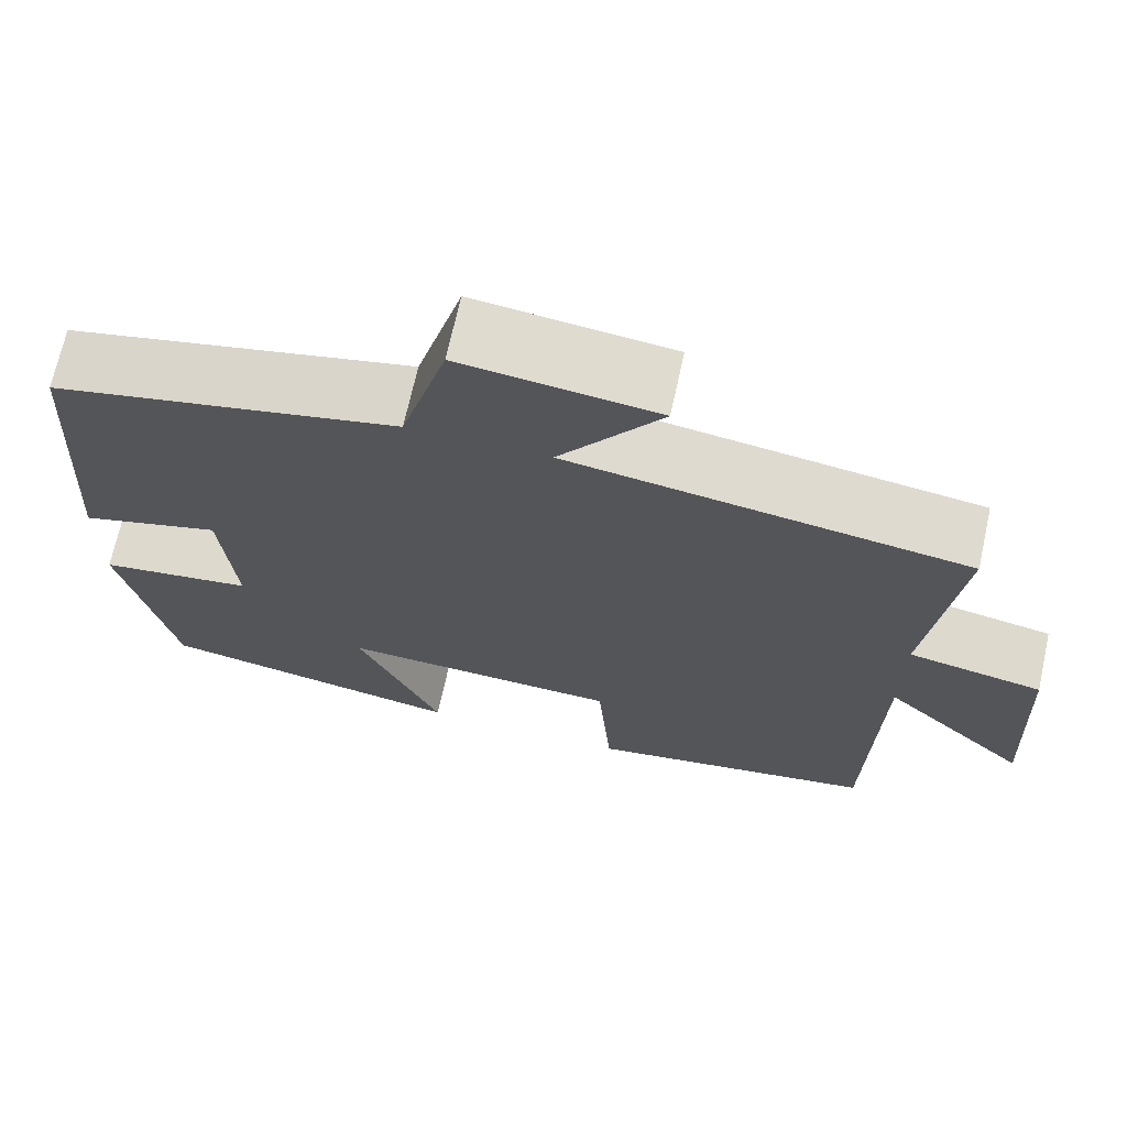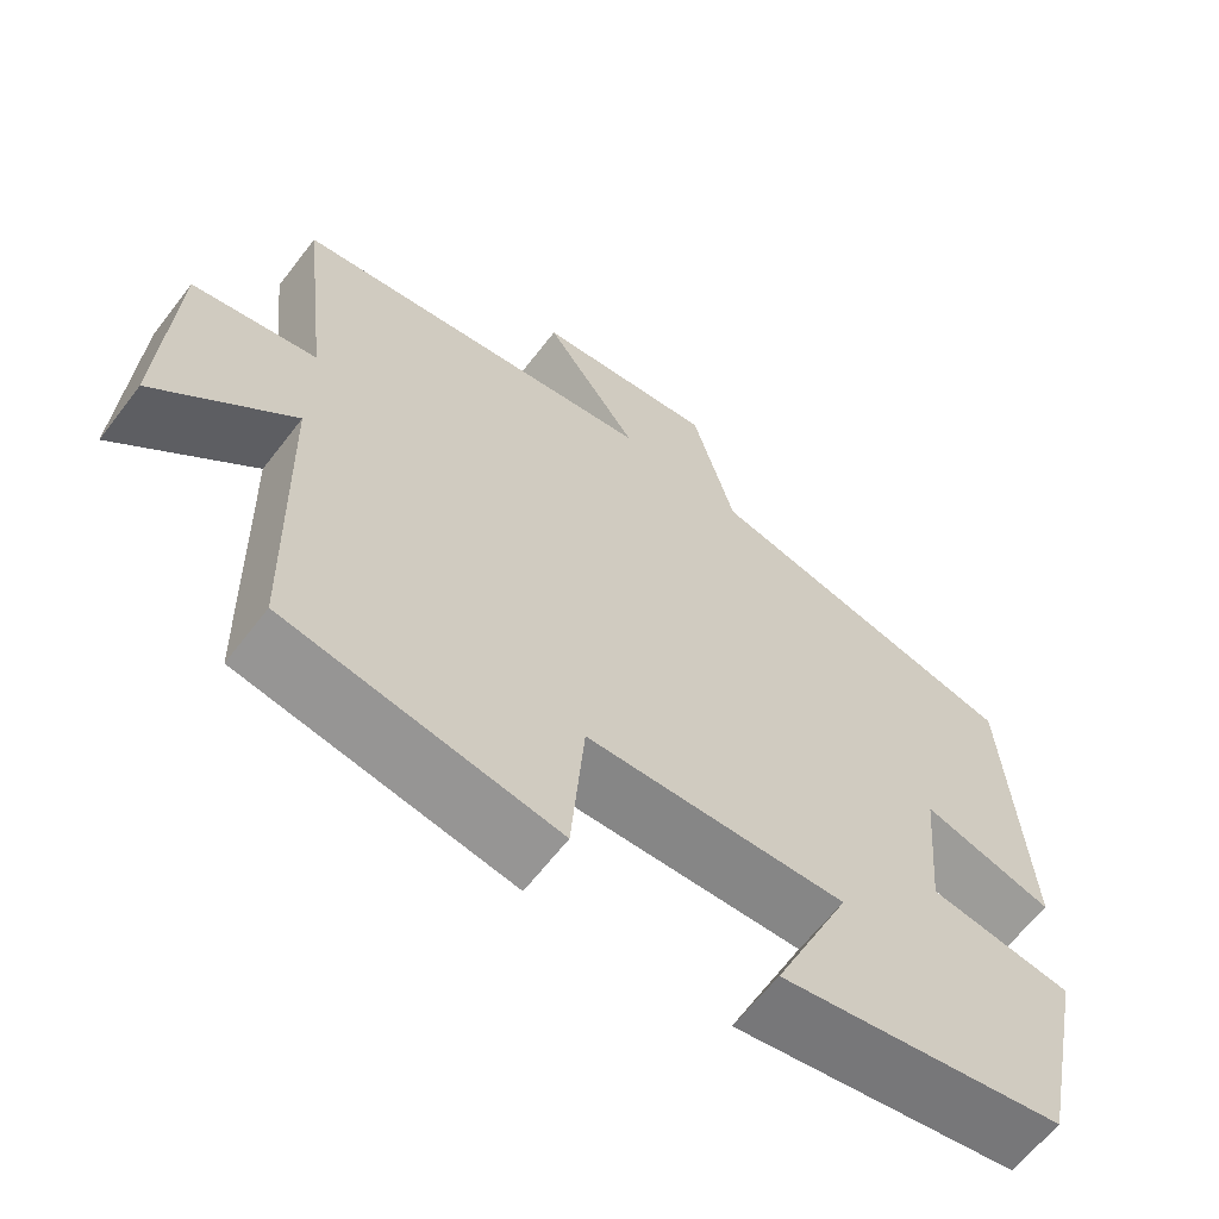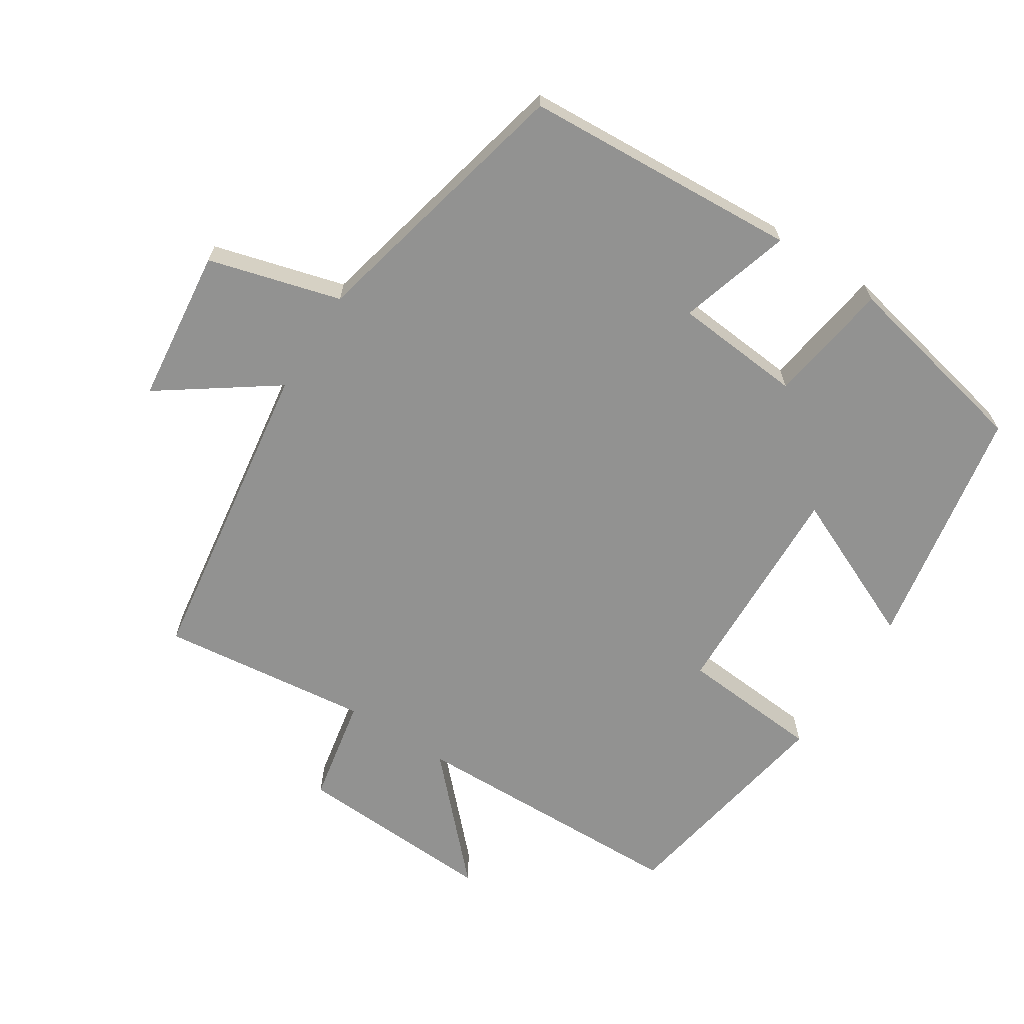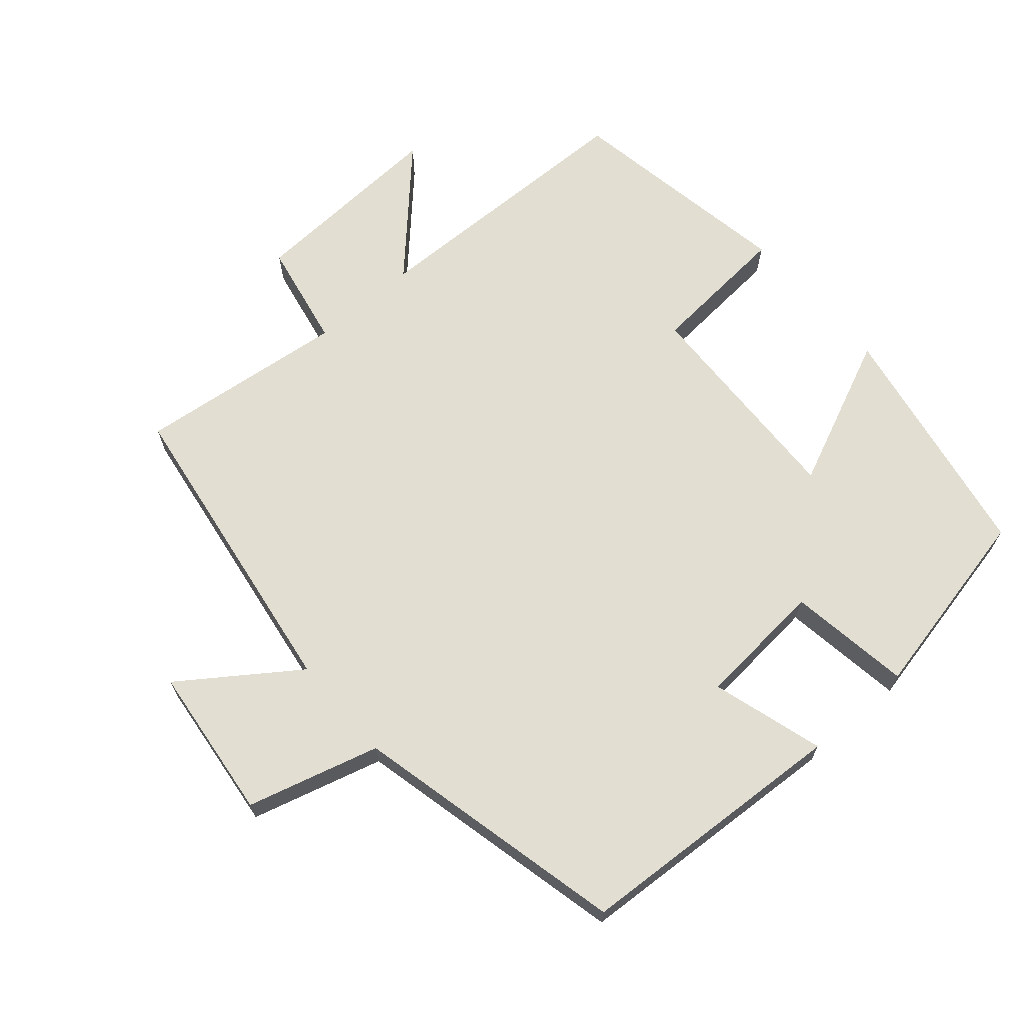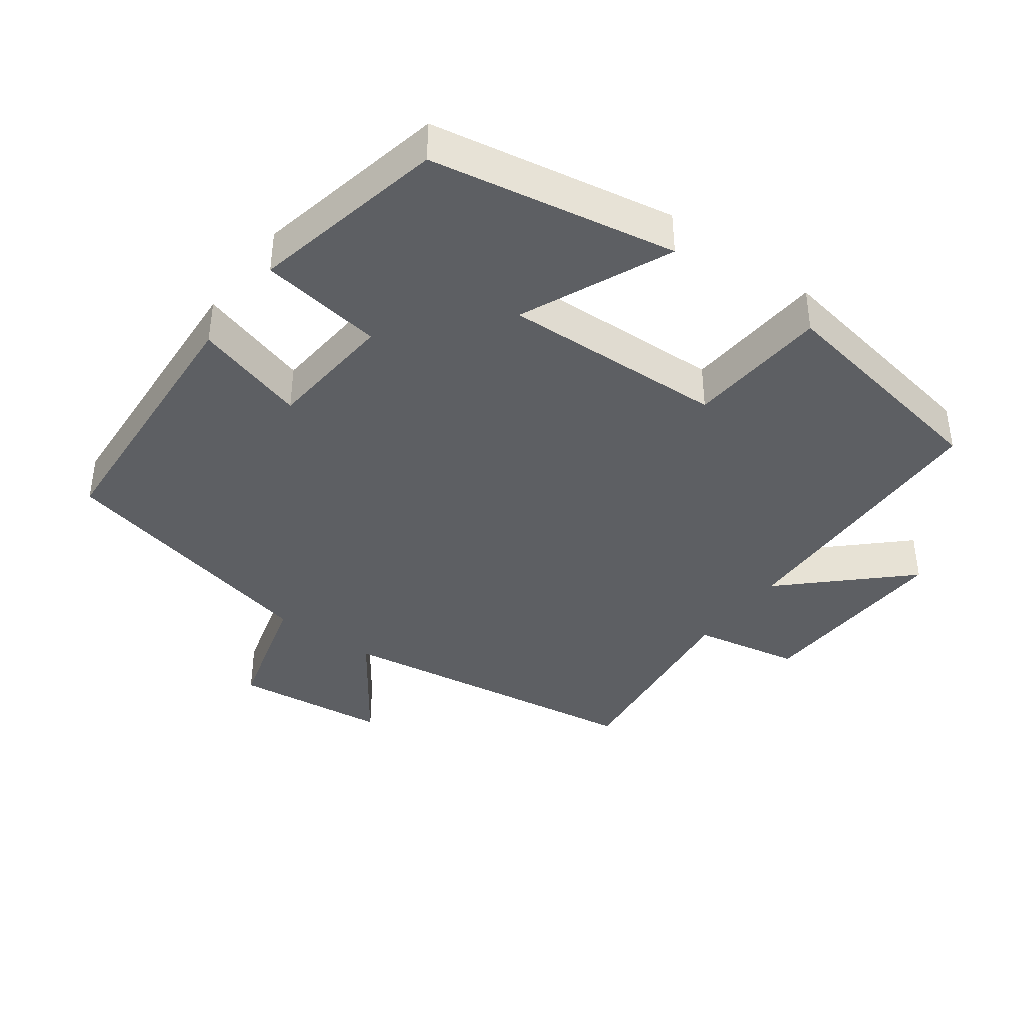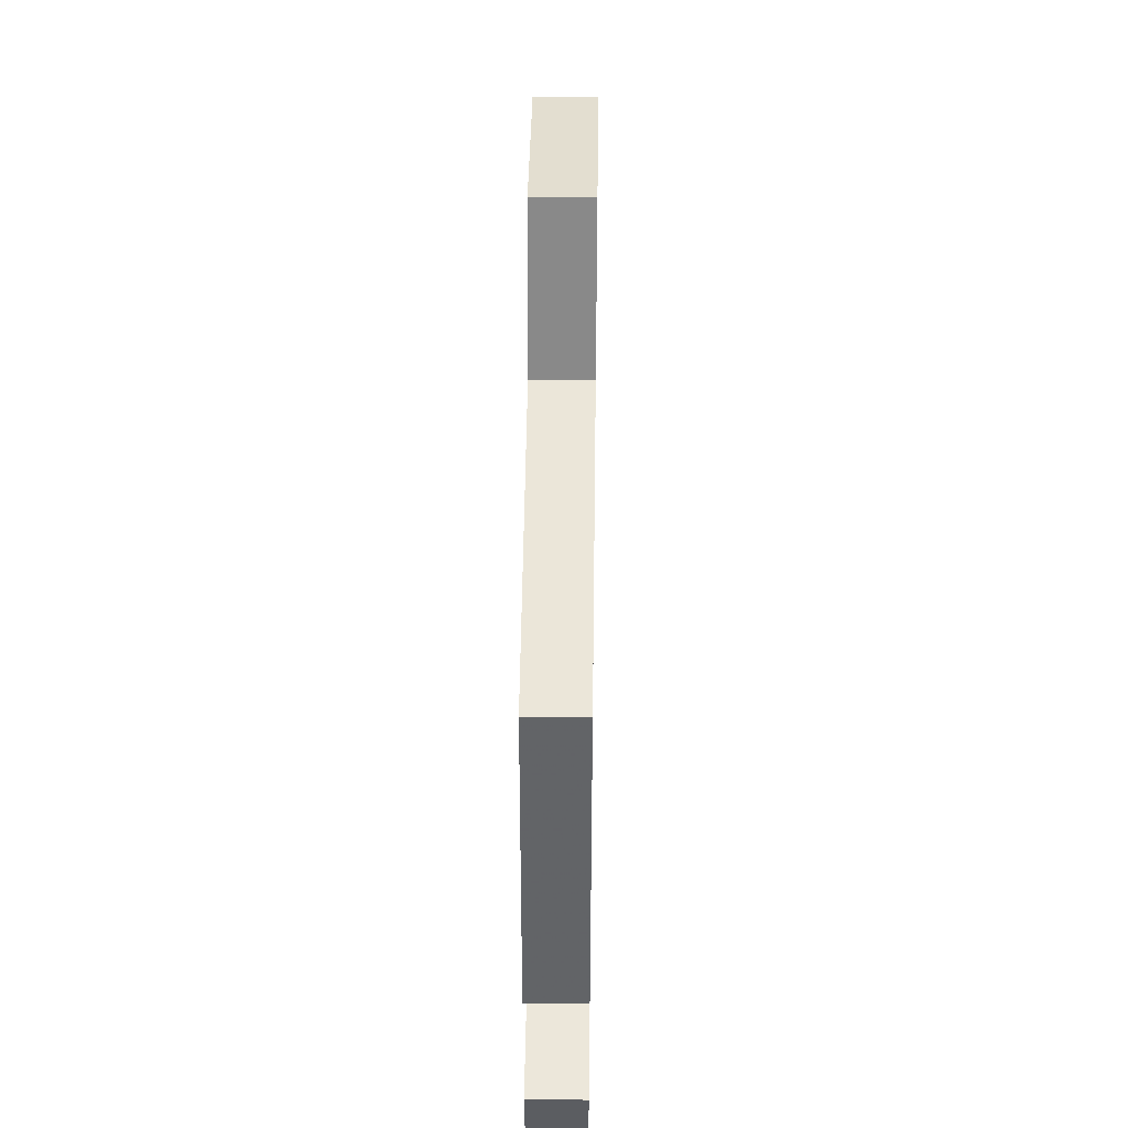
<metadata>
{"format":"obj","ext":"obj","renderer":"f3d","projection":"perspective","resolution":1024,"background":"white","views":[{"elev":69.6,"azim":-167.6,"up":"+Z"},{"elev":-63.1,"azim":-37.5,"up":"+Z"},{"elev":-66.2,"azim":57.2,"up":"+Y"},{"elev":67.4,"azim":49.1,"up":"+Y"},{"elev":-39.8,"azim":143.7,"up":"+Y"},{"elev":42.3,"azim":90.8,"up":"+Z"}]}
</metadata>
<code>
v -0.536 0.07 0.432
v -0.081 0.07 0.5
v -0.198 0.07 0.665
v 0.026 0.07 0.691
v 0.079 0.07 0.5
v 0.476 0.07 0.409
v 0.5 0.07 0.01
v 0.338 0.07 0.058
v 0.322 0.07 -0.128
v 0.5 0.07 -0.154
v 0.44 0.07 -0.436
v 0.086 0.07 -0.5
v 0.182 0.07 -0.283
v -0.14 0.07 -0.295
v -0.156 0.07 -0.5
v -0.49 0.07 -0.443
v -0.5 0.07 -0.034
v -0.668 0.07 -0.194
v -0.654 0.07 0.098
v -0.5 0.07 0.128
v -0.536 0 0.432
v -0.081 0 0.5
v -0.198 0 0.665
v 0.026 0 0.691
v 0.079 0 0.5
v 0.476 0 0.409
v 0.5 0 0.01
v 0.338 0 0.058
v 0.322 0 -0.128
v 0.5 0 -0.154
v 0.44 0 -0.436
v 0.086 0 -0.5
v 0.182 0 -0.283
v -0.14 0 -0.295
v -0.156 0 -0.5
v -0.49 0 -0.443
v -0.5 0 -0.034
v -0.668 0 -0.194
v -0.654 0 0.098
v -0.5 0 0.128
f 17 18 19 20
f 16 17 20
f 15 16 20
f 14 15 20
f 20 1 2
f 14 20 2
f 13 14 2
f 11 12 13
f 10 11 13
f 9 10 13
f 8 9 13 2
f 7 8 2
f 6 7 2
f 5 6 2
f 2 3 4 5
f 40 39 38 37
f 40 37 36
f 40 36 35
f 40 35 34
f 22 21 40
f 22 40 34
f 22 34 33
f 33 32 31
f 33 31 30
f 33 30 29
f 22 33 29 28
f 22 28 27
f 22 27 26
f 22 26 25
f 25 24 23 22
f 1 21 22 2
f 2 22 23 3
f 3 23 24 4
f 4 24 25 5
f 5 25 26 6
f 6 26 27 7
f 7 27 28 8
f 8 28 29 9
f 9 29 30 10
f 10 30 31 11
f 11 31 32 12
f 12 32 33 13
f 13 33 34 14
f 14 34 35 15
f 15 35 36 16
f 16 36 37 17
f 17 37 38 18
f 18 38 39 19
f 19 39 40 20
f 20 40 21 1

</code>
